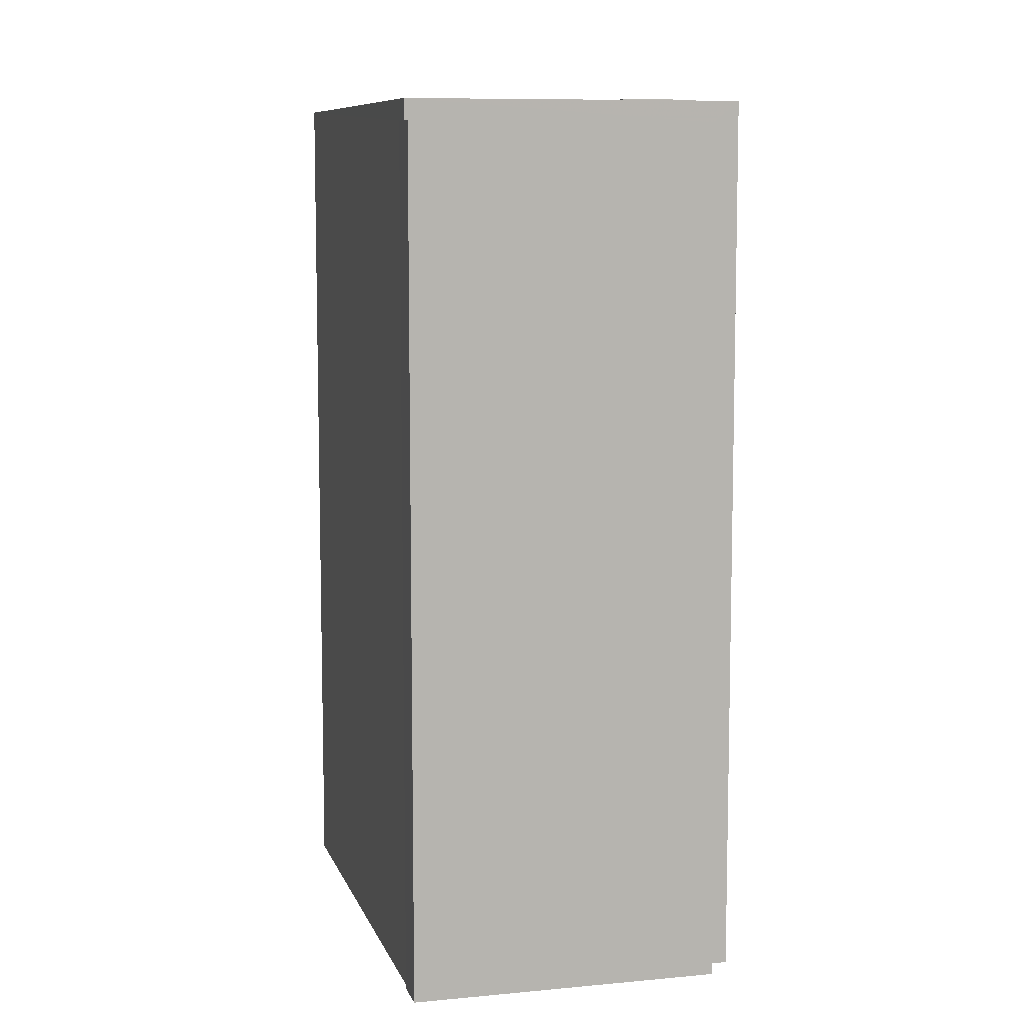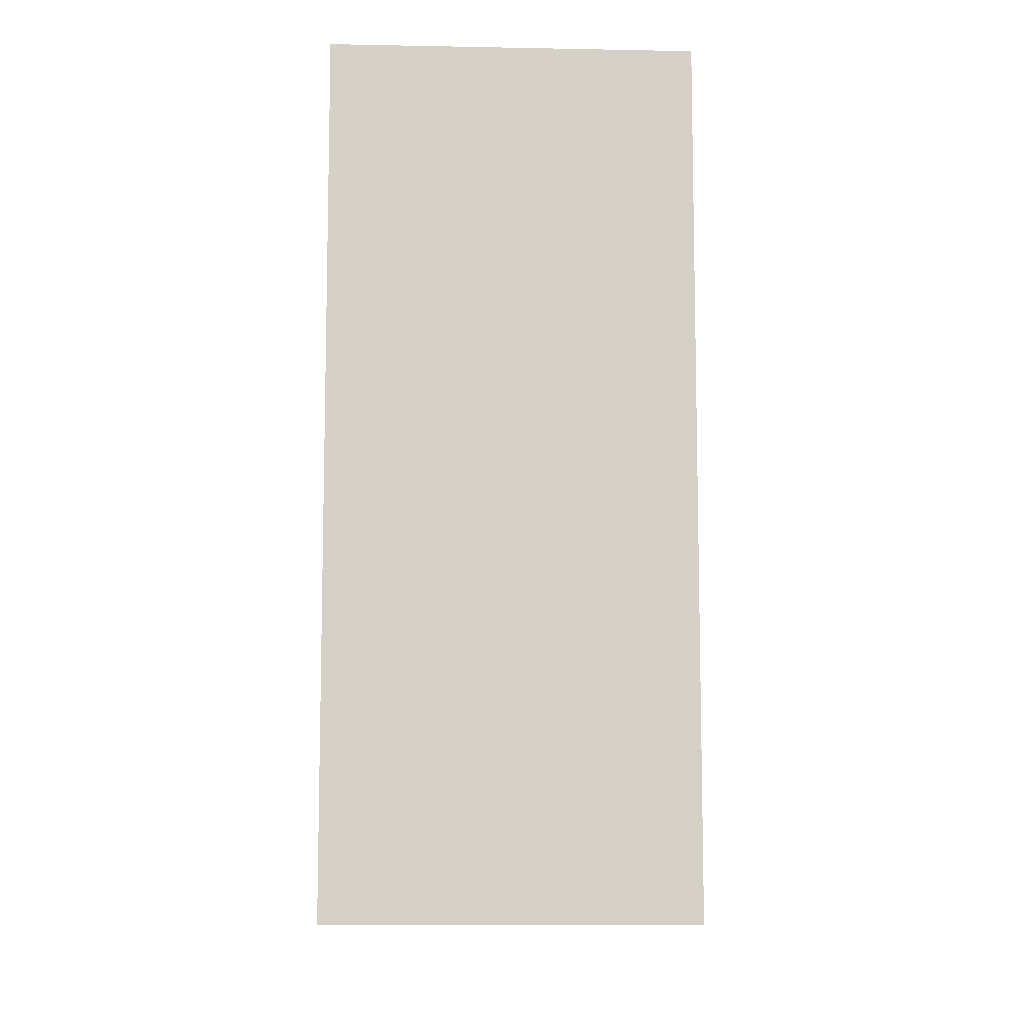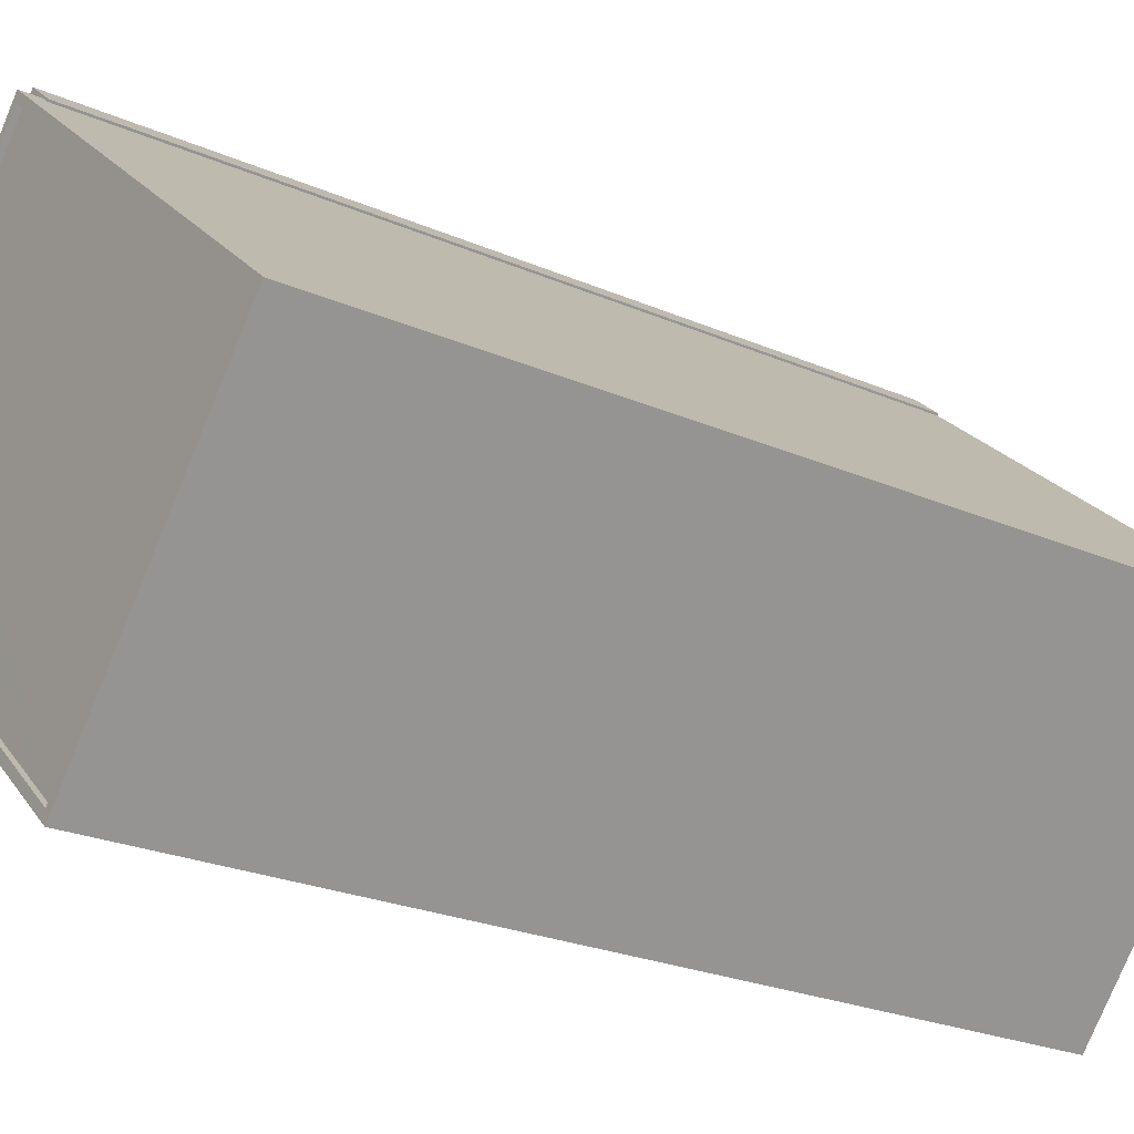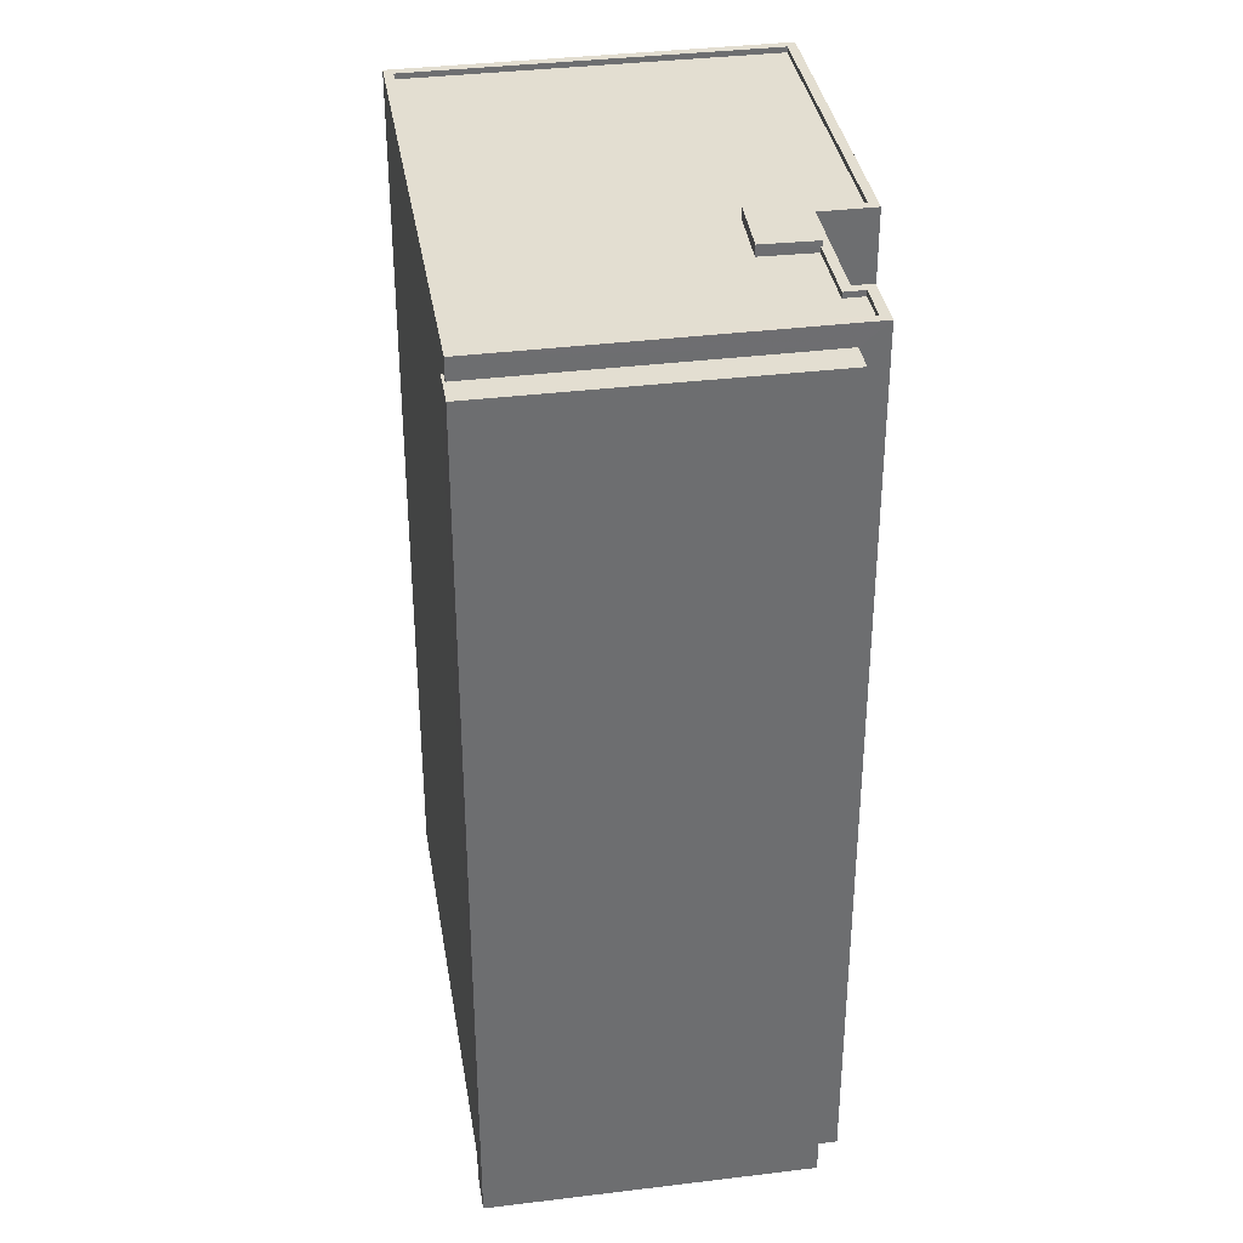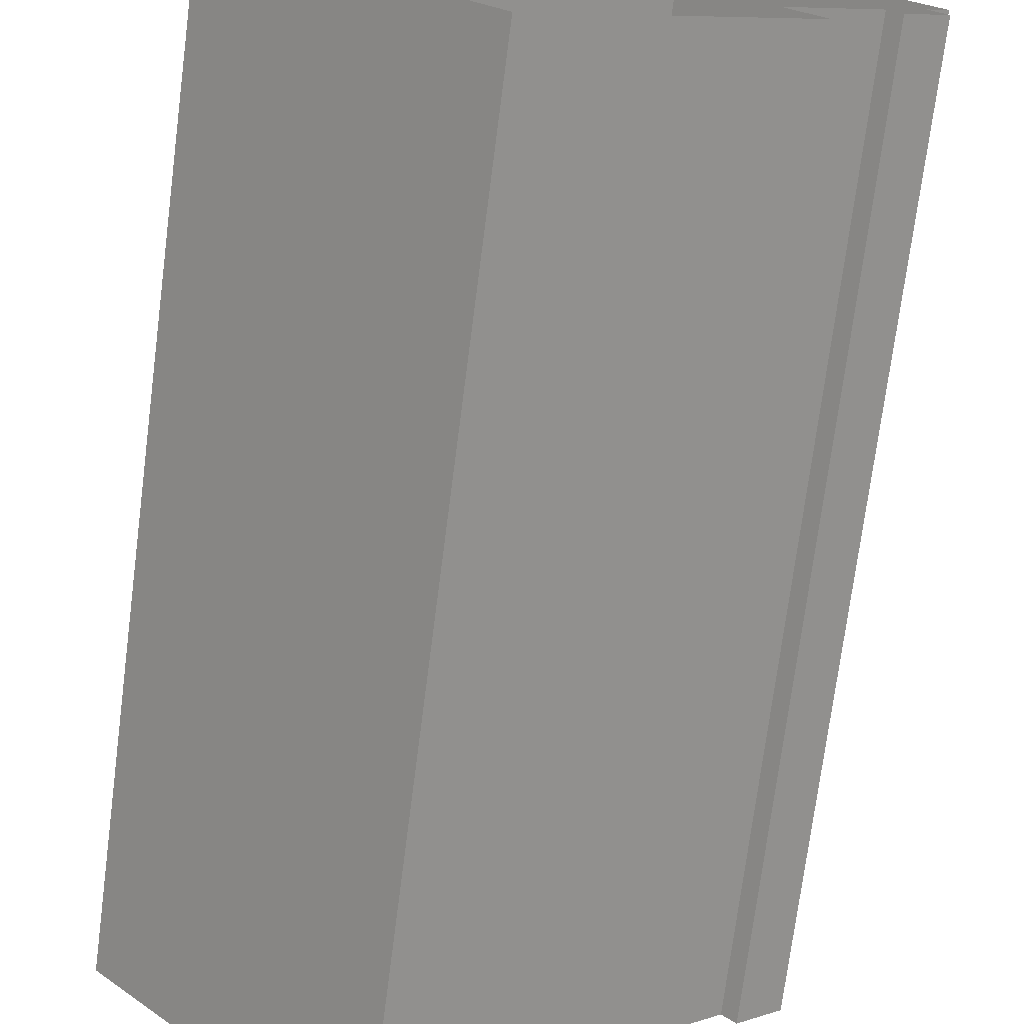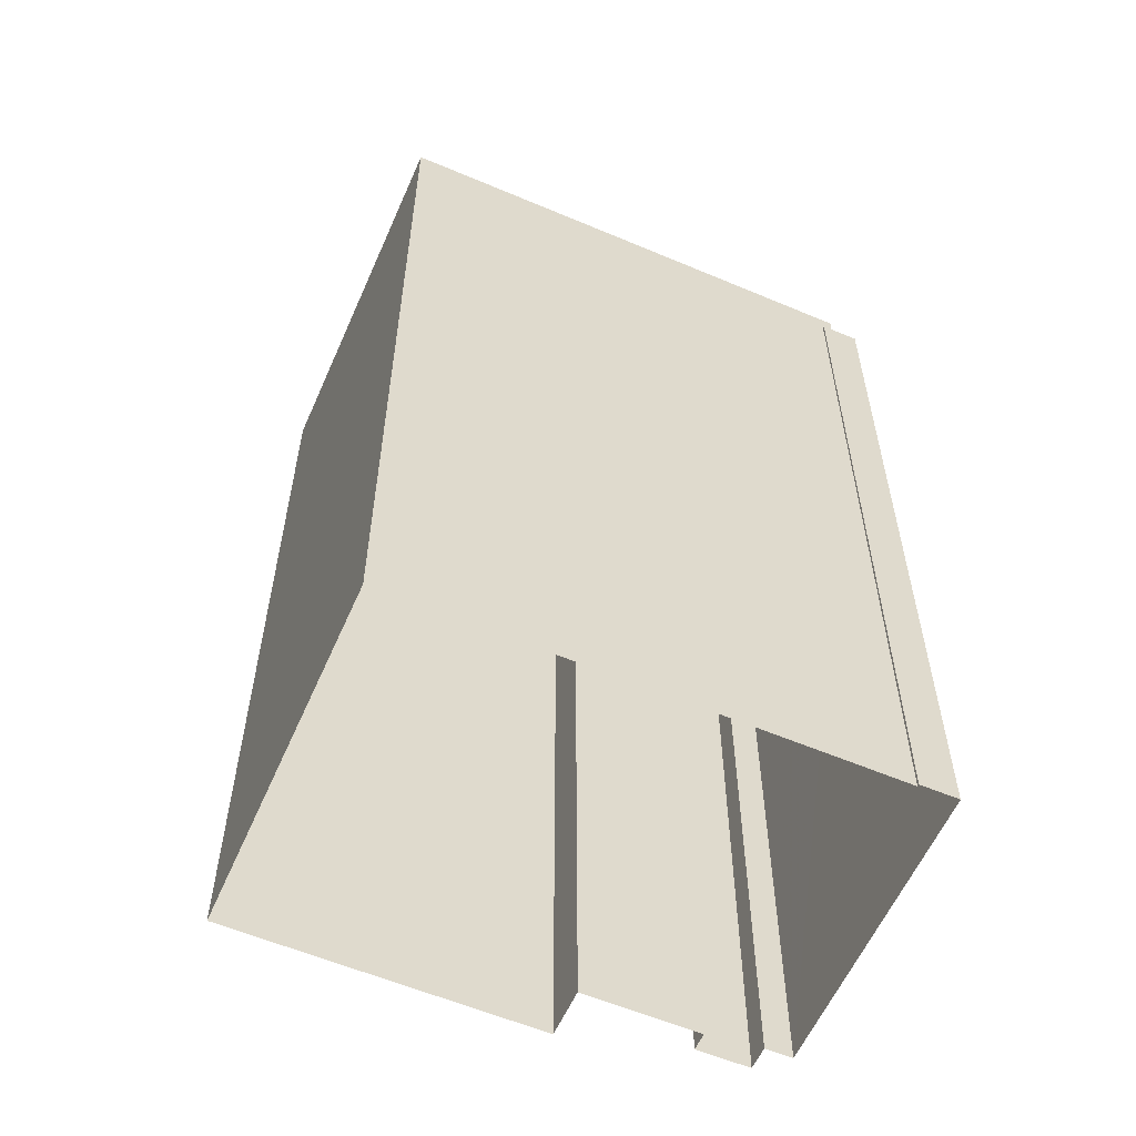
<metadata>
{"format":"obj","ext":"obj","renderer":"f3d","projection":"perspective","resolution":1024,"background":"white","views":[{"elev":8.8,"azim":-146.1,"up":"+Z"},{"elev":-9.9,"azim":45.7,"up":"+Z"},{"elev":-24.5,"azim":54.5,"up":"+Y"},{"elev":36.2,"azim":-140.6,"up":"+Z"},{"elev":-73.4,"azim":172.7,"up":"+Y"},{"elev":-58.5,"azim":115.0,"up":"+Z"}]}
</metadata>
<code>
v -9106 -3.606e+04 25.83
v -9096 -3.607e+04 25.82
v -9107 -3.606e+04 25.83
v -9085 -3.606e+04 25.81
v -9110 -3.606e+04 25.83
v -9112 -3.605e+04 25.83
v -9110 -3.606e+04 25.83
v -9113 -3.605e+04 25.83
v -9103 -3.604e+04 25.83
v -9102 -3.604e+04 25.83
v -9112 -3.605e+04 25.83
v -9102 -3.604e+04 25.83
v -9105 -3.606e+04 66.21
v -9106 -3.605e+04 66.21
v -9107 -3.606e+04 66.21
v -9104 -3.606e+04 66.21
v -9107 -3.606e+04 65.72
v -9096 -3.607e+04 65.71
v -9105 -3.606e+04 65.72
v -9110 -3.606e+04 65.73
v -9110 -3.605e+04 65.73
v -9112 -3.605e+04 65.73
v -9102 -3.604e+04 65.73
v -9086 -3.606e+04 65.71
v -9104 -3.606e+04 65.72
v -9107 -3.606e+04 65.73
v -9106 -3.605e+04 65.73
v -9105 -3.606e+04 65.72
v -9086 -3.606e+04 65.96
v -9096 -3.607e+04 65.96
v -9085 -3.606e+04 65.96
v -9096 -3.607e+04 65.96
v -9107 -3.606e+04 65.97
v -9107 -3.606e+04 65.97
v -9106 -3.606e+04 65.97
v -9105 -3.606e+04 65.97
v -9112 -3.605e+04 65.98
v -9102 -3.604e+04 65.98
v -9112 -3.605e+04 65.98
v -9110 -3.606e+04 65.98
v -9102 -3.604e+04 65.98
v -9105 -3.606e+04 65.97
v -9107 -3.606e+04 65.98
v -9110 -3.606e+04 65.98
v -9110 -3.606e+04 65.98
v -9105 -3.606e+04 65.97
v -9107 -3.606e+04 65.98
v -9110 -3.605e+04 65.98
v -9113 -3.605e+04 65.03
v -9102 -3.604e+04 65.02
v -9103 -3.604e+04 65.02
v -9102 -3.604e+04 65.02
v -9112 -3.605e+04 65.03
v -9102 -3.604e+04 65.02
f 1 2 3
f 2 1 4
f 5 6 7
f 8 9 10
f 10 11 8
f 6 11 7
f 10 9 12
f 10 4 1
f 7 10 1
f 7 11 10
f 13 14 15
f 13 16 14
f 17 18 19
f 20 21 22
f 23 22 21
f 18 24 25
f 25 24 23
f 21 26 27
f 28 19 25
f 25 23 27
f 19 18 25
f 23 21 27
f 29 30 31
f 29 32 30
f 30 33 34
f 34 33 35
f 30 32 33
f 35 33 36
f 37 38 39
f 40 37 39
f 37 41 38
f 35 36 42
f 35 43 44
f 44 45 40
f 42 36 46
f 47 48 44
f 43 47 44
f 42 43 35
f 45 37 40
f 48 45 44
f 29 31 38
f 41 29 38
f 49 50 51
f 51 50 52
f 49 53 50
f 52 50 54
f 27 47 14
f 14 47 15
f 27 26 47
f 15 47 43
f 16 27 14
f 16 25 27
f 28 25 46
f 42 46 13
f 13 46 16
f 46 25 16
f 43 13 15
f 43 42 13
f 29 24 18
f 32 29 18
f 32 18 17
f 33 32 17
f 36 33 17
f 19 36 17
f 47 21 48
f 47 26 21
f 28 36 19
f 28 46 36
f 48 21 20
f 45 48 20
f 45 20 22
f 37 45 22
f 41 22 23
f 41 37 22
f 29 23 24
f 29 41 23
f 38 53 39
f 39 53 6
f 38 50 53
f 6 53 11
f 30 3 2
f 30 34 3
f 35 1 3
f 34 35 3
f 35 7 1
f 35 44 7
f 44 5 7
f 44 40 5
f 40 6 5
f 40 39 6
f 50 38 54
f 10 54 4
f 4 54 31
f 54 38 31
f 31 2 4
f 31 30 2
f 53 49 8
f 11 53 8
f 8 51 9
f 8 49 51
f 52 12 9
f 51 52 9
f 10 12 52
f 54 10 52

</code>
